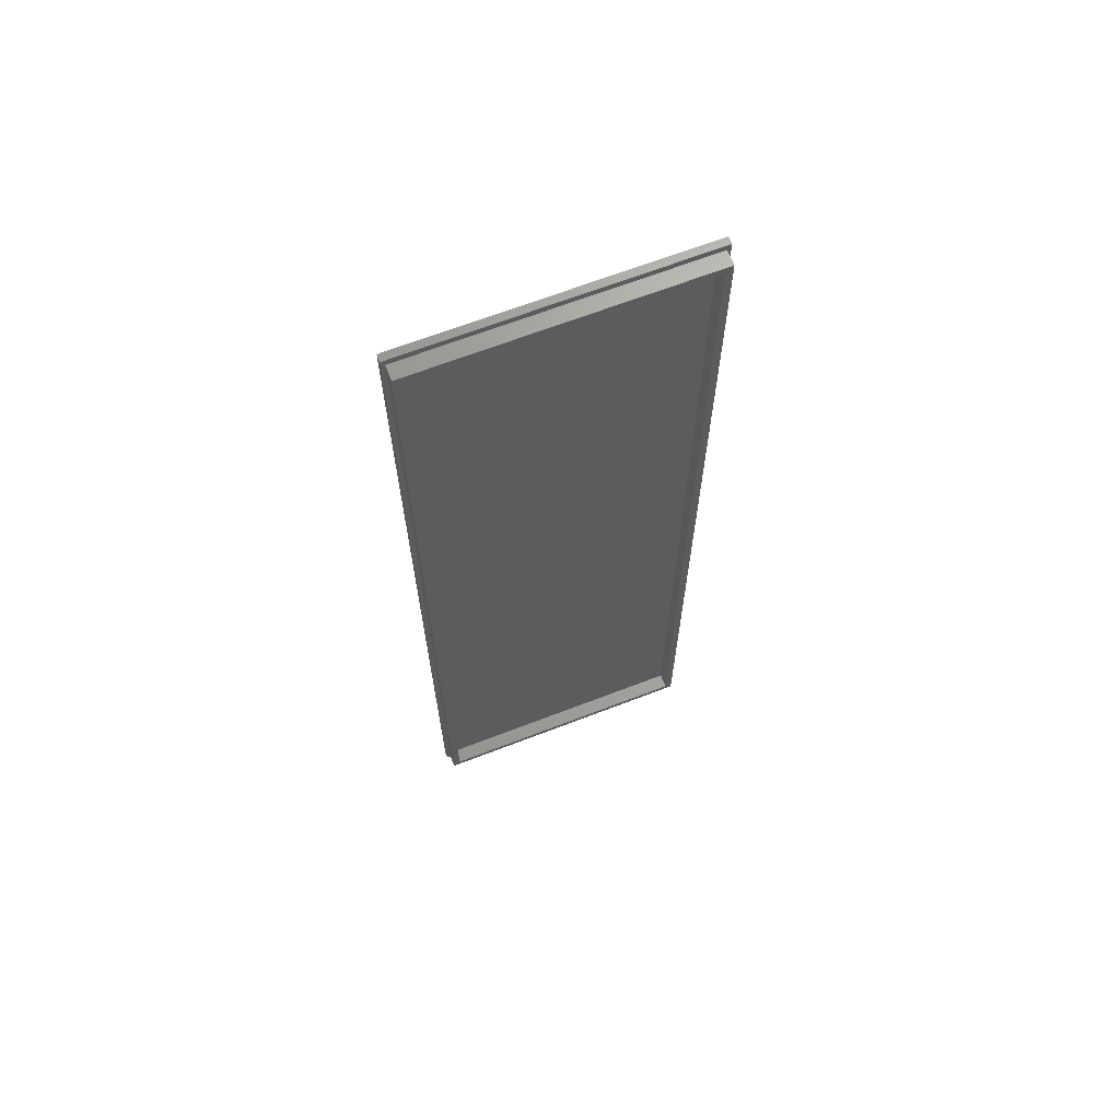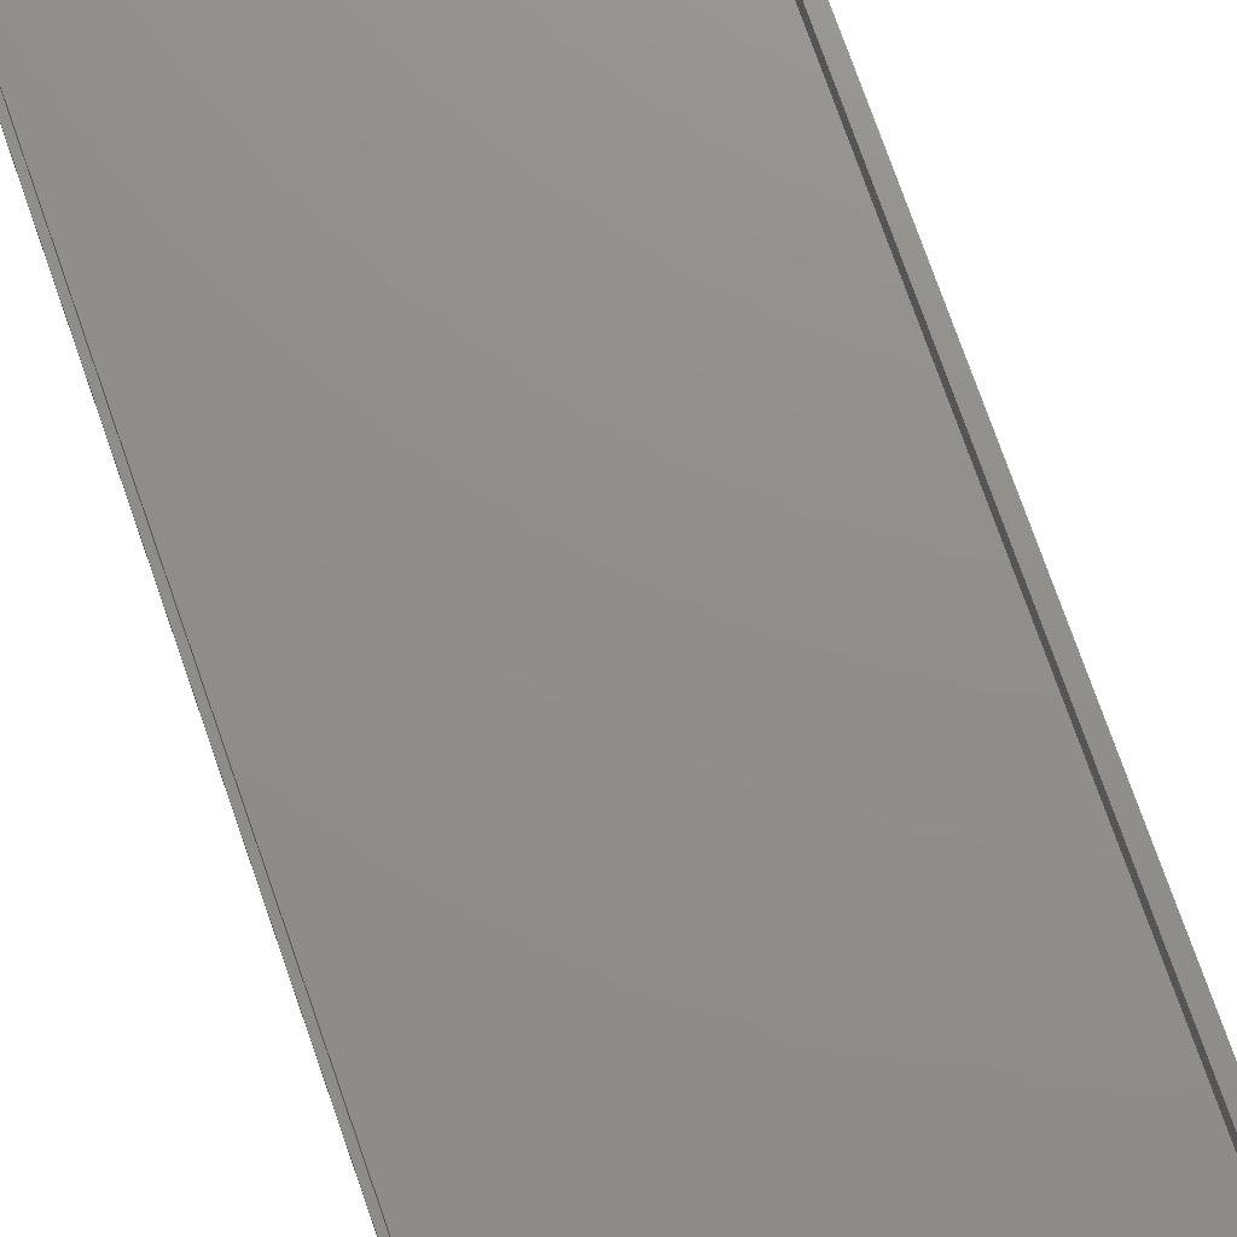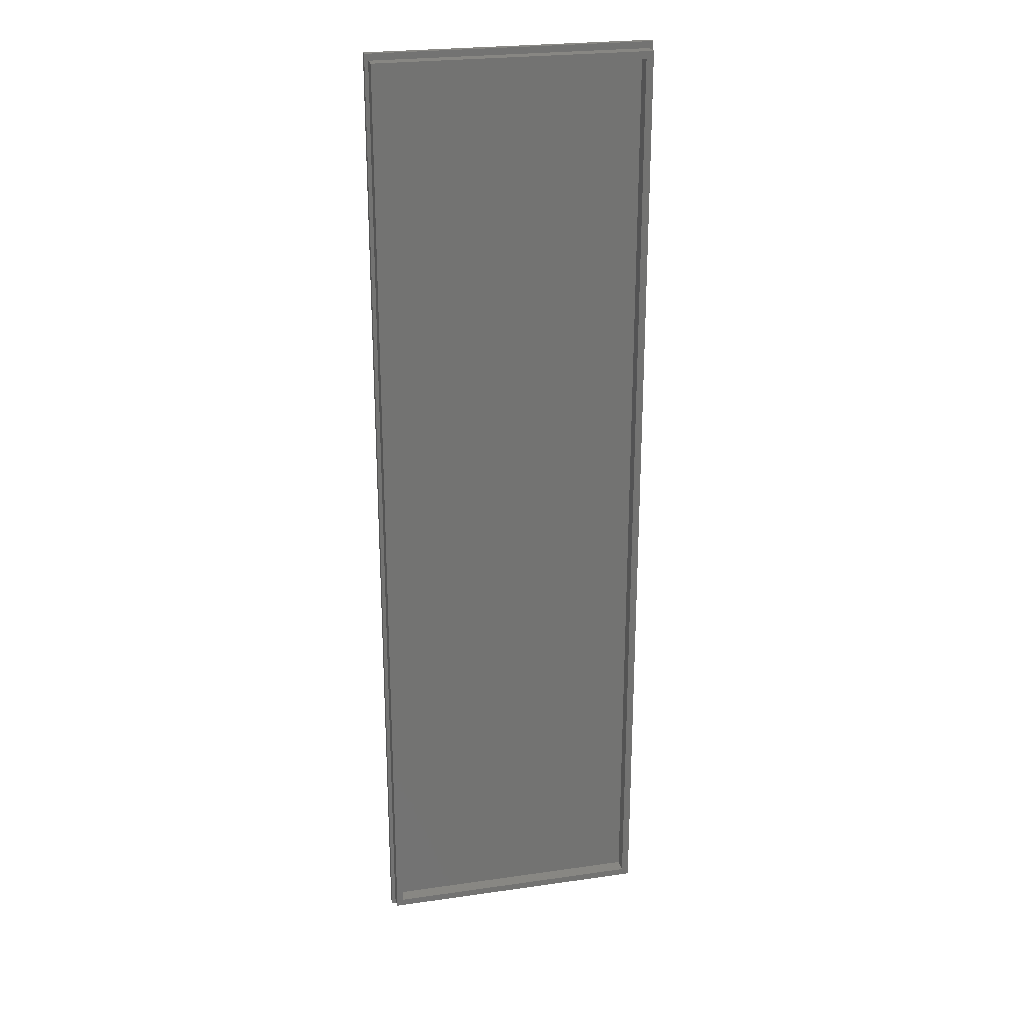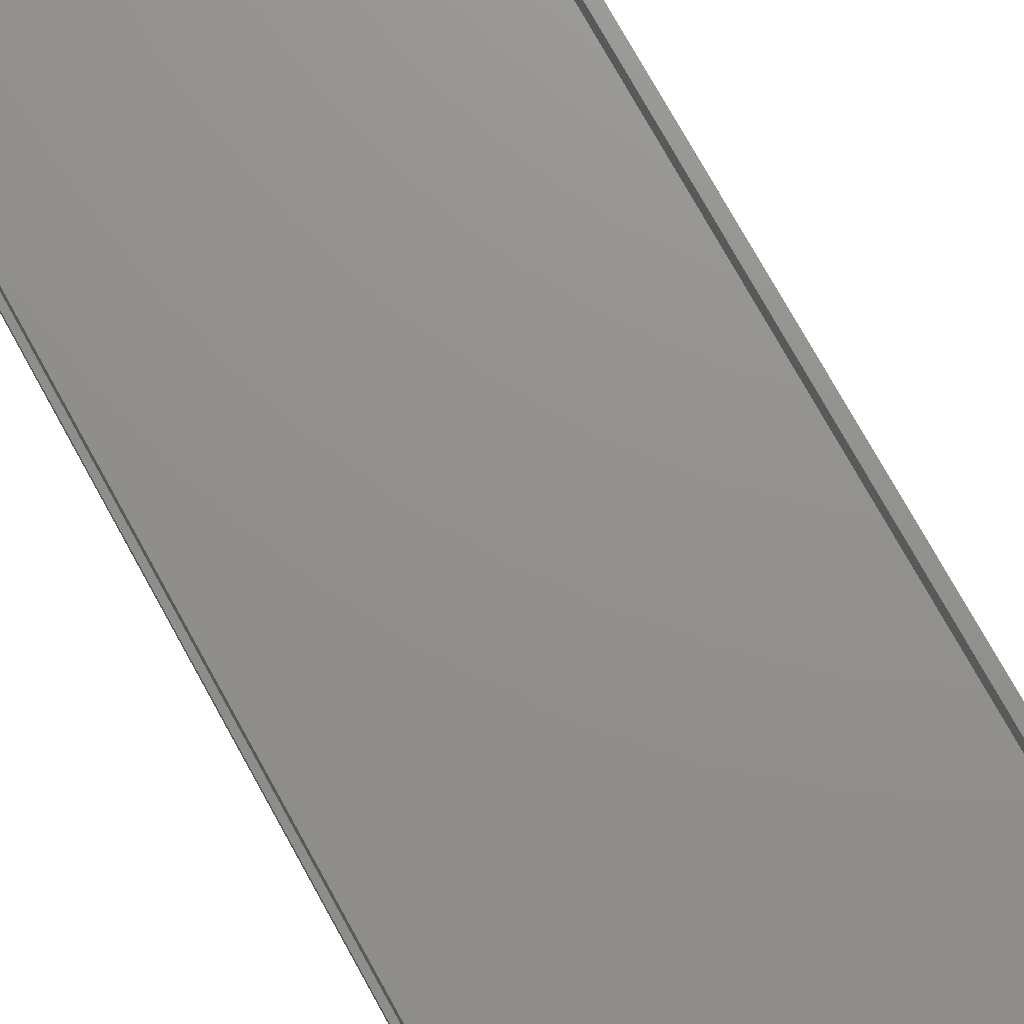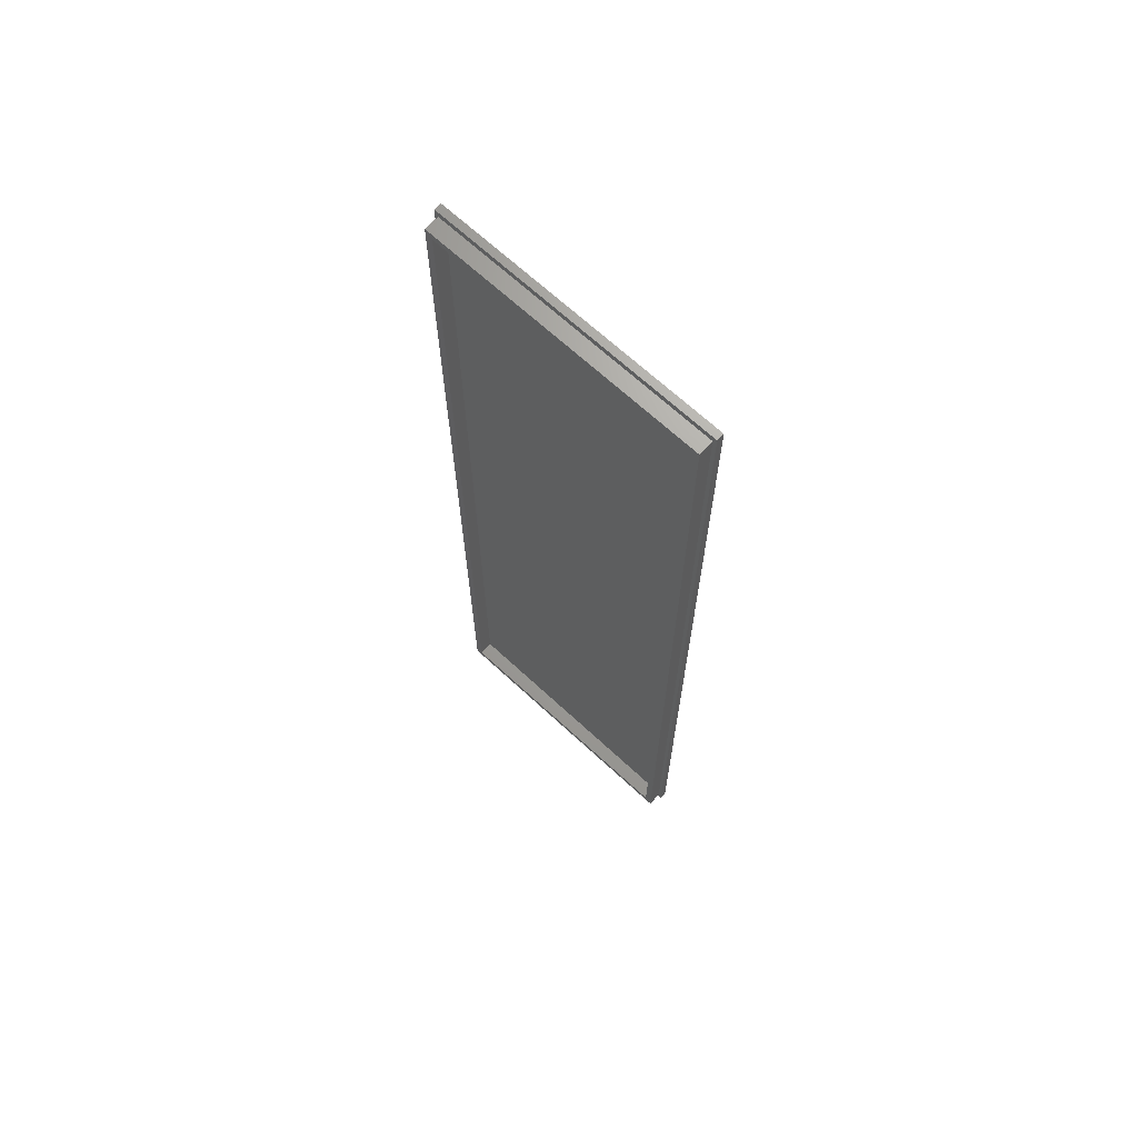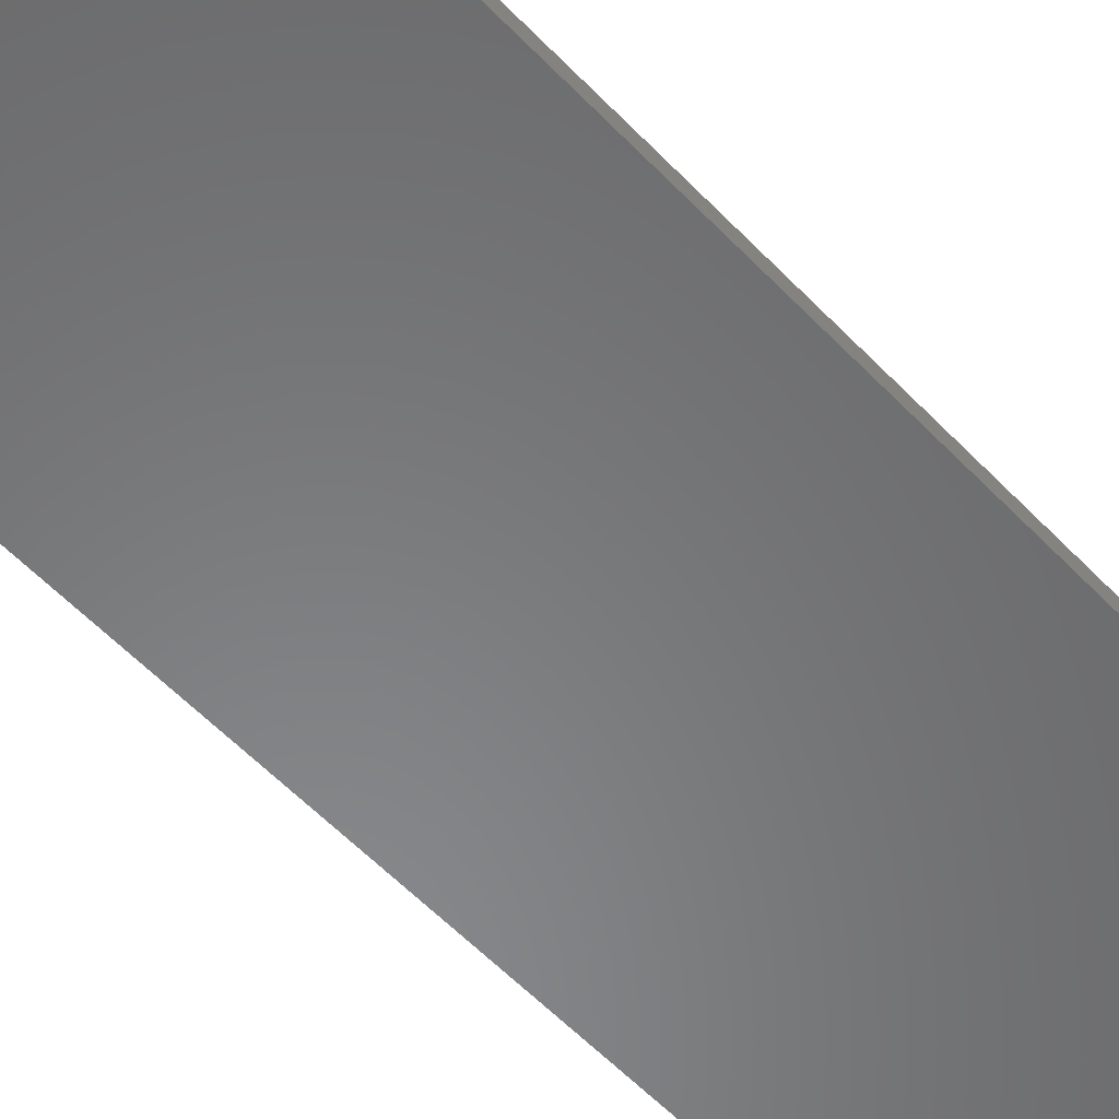
<metadata>
{"format":"stl","ext":"stl","renderer":"f3d","projection":"perspective","resolution":1024,"background":"white","views":[{"elev":67.0,"azim":-21.1,"up":"+Y"},{"elev":73.2,"azim":160.9,"up":"+Z"},{"elev":24.8,"azim":-13.1,"up":"+Y"},{"elev":72.2,"azim":-28.6,"up":"+Z"},{"elev":68.4,"azim":42.7,"up":"+Y"},{"elev":-54.8,"azim":-137.9,"up":"+Z"}]}
</metadata>
<code>
# stl→obj: 24 verts, 44 faces
v -73.75 -35.05 -19
v -73.75 31.05 -20
v -73.75 31.05 -19
v -73.75 -35.05 -20
v -92.25 30.55 -20
v -74.25 -34.55 -20
v -74.25 30.55 -20
v -92.25 -34.55 -20
v -73.5 31.5 -20
v -73.5 -35.5 -20
v -92.75 31.05 -20
v -93 31.5 -20
v -92.75 -35.05 -20
v -93 -35.5 -20
v -92.75 31.05 -19
v -92.75 -35.05 -19
v -74.25 30.55 -19
v -92.25 30.55 -19
v -92.25 -34.55 -19
v -74.25 -34.55 -19
v -73.5 31.5 -20.5
v -73.5 -35.5 -20.5
v -93 -35.5 -20.5
v -93 31.5 -20.5
f 1 2 3
f 2 1 4
f 5 6 7
f 6 5 8
f 9 2 10
f 9 11 2
f 11 12 13
f 12 11 9
f 4 10 2
f 13 10 4
f 13 14 10
f 14 13 12
f 13 15 11
f 15 13 16
f 2 15 3
f 15 2 11
f 3 17 1
f 3 18 17
f 18 15 19
f 15 18 3
f 20 1 17
f 19 1 20
f 19 16 1
f 16 19 15
f 13 1 16
f 1 13 4
f 6 17 7
f 17 6 20
f 19 5 18
f 5 19 8
f 5 17 18
f 17 5 7
f 6 19 20
f 19 6 8
f 10 21 9
f 21 10 22
f 23 21 22
f 21 23 24
f 23 12 24
f 12 23 14
f 23 10 14
f 10 23 22
f 21 12 9
f 12 21 24

</code>
